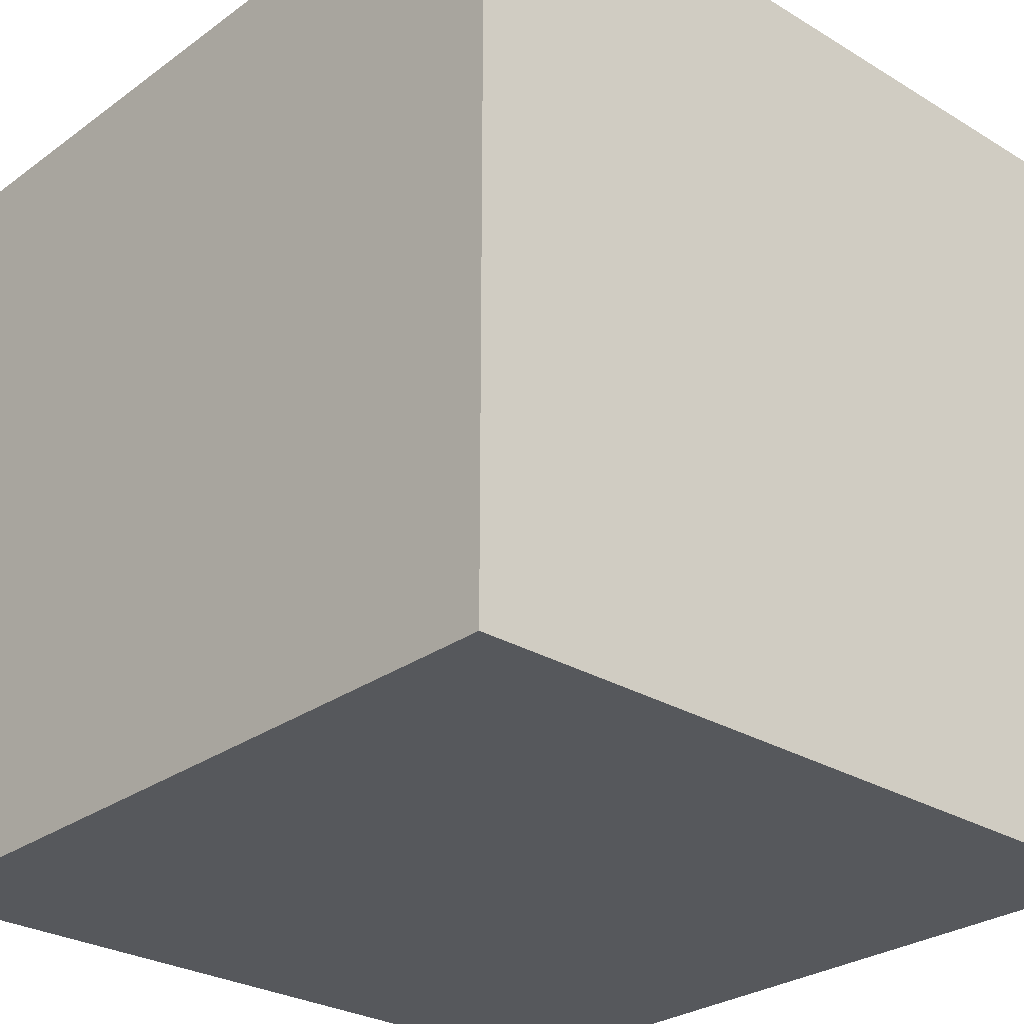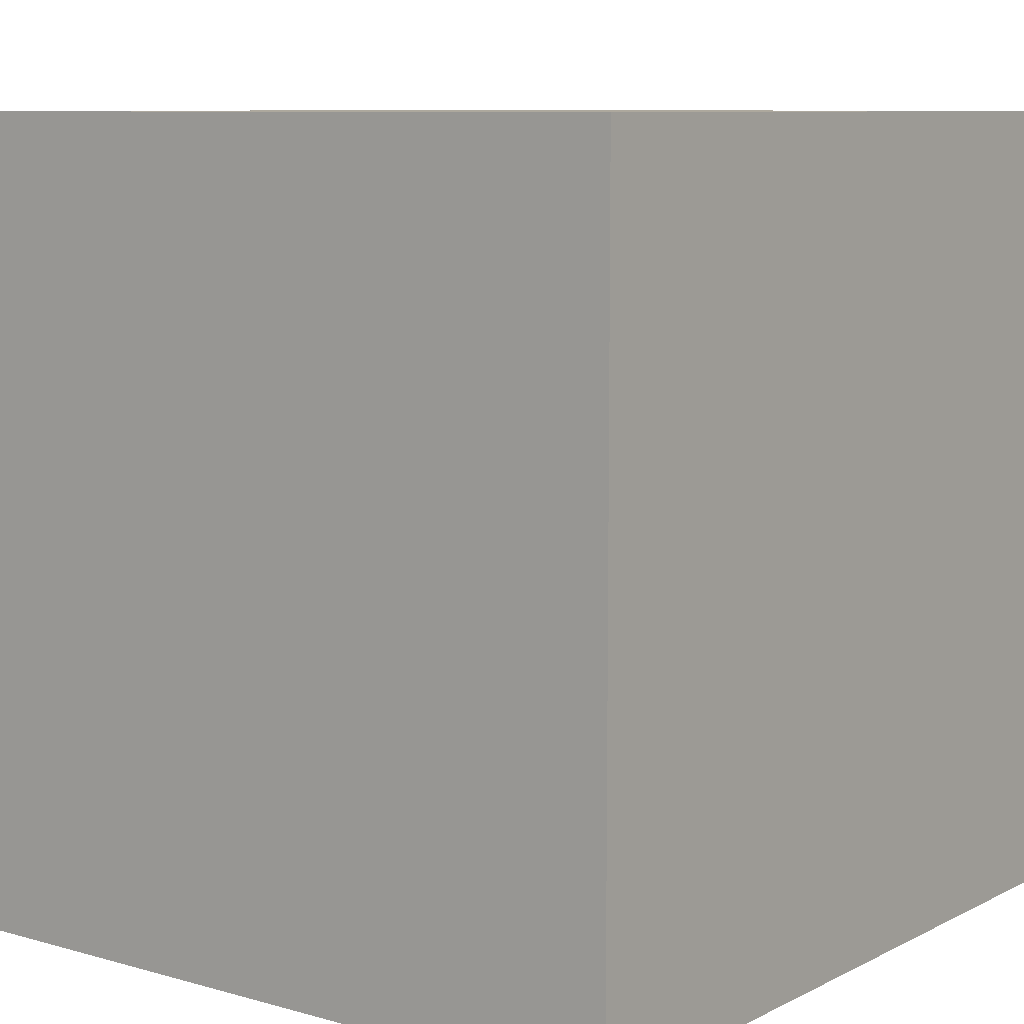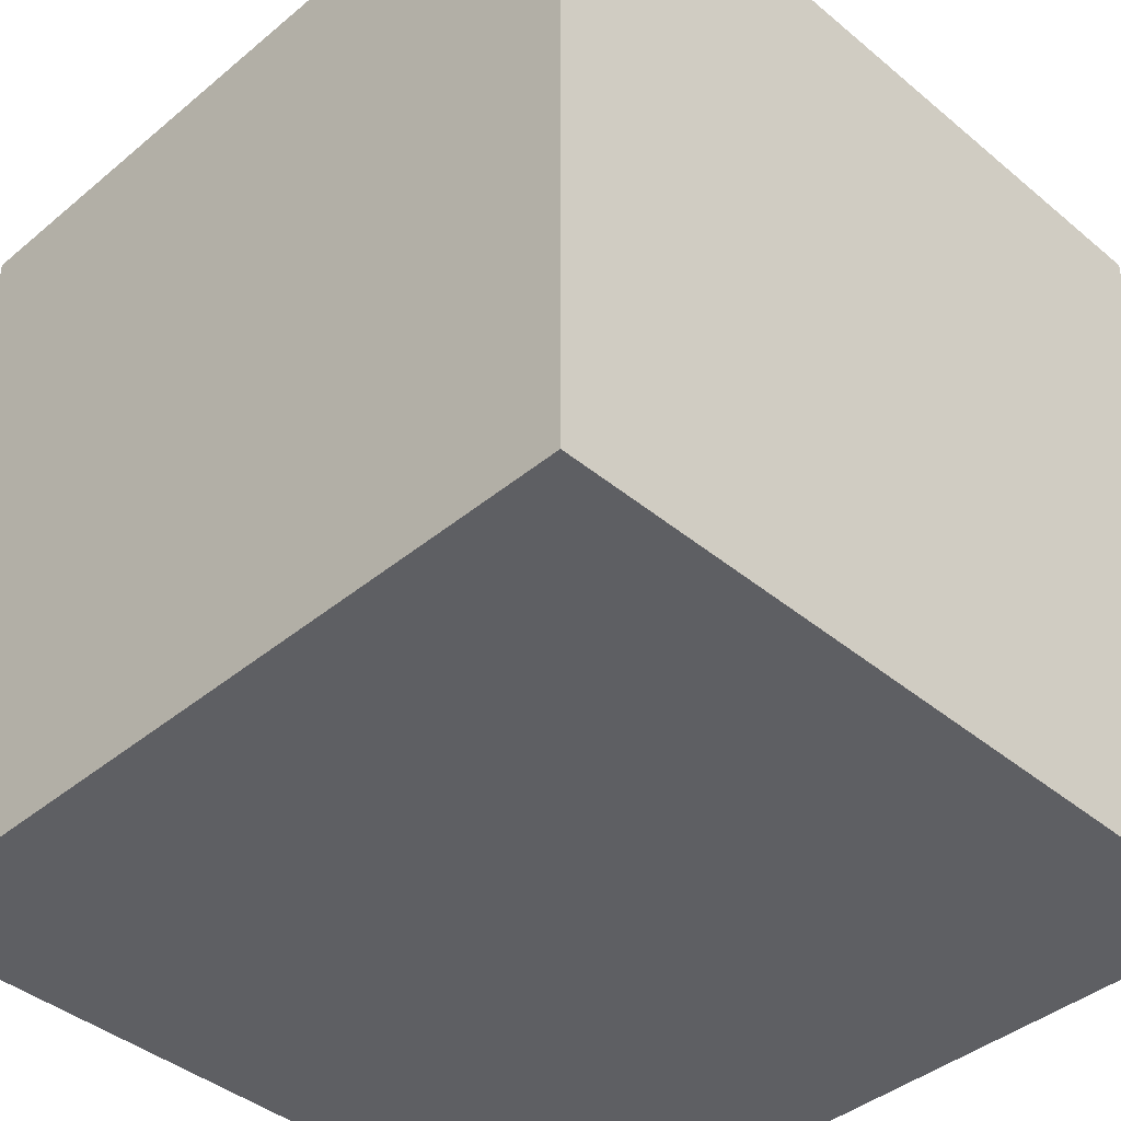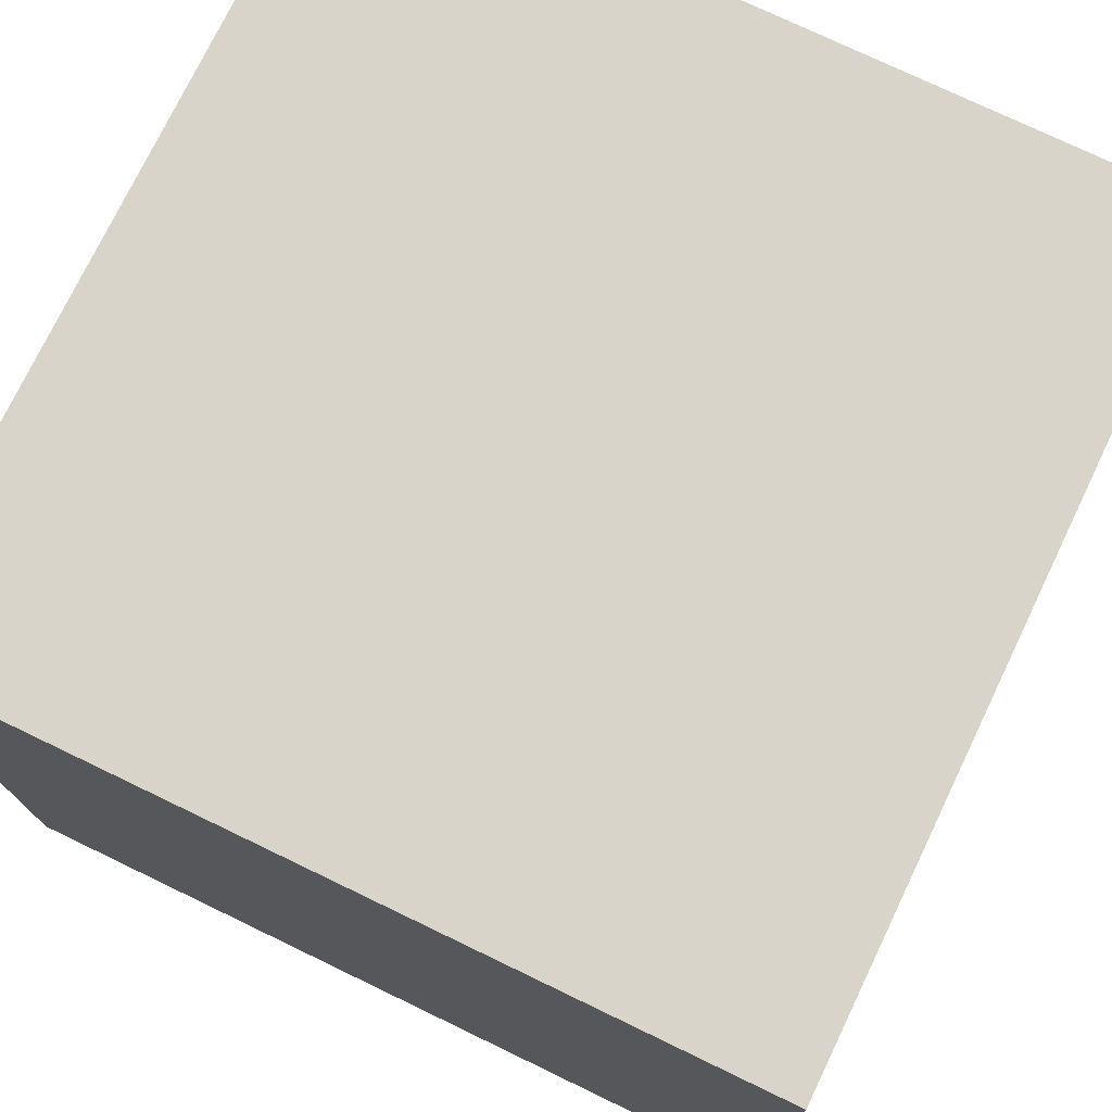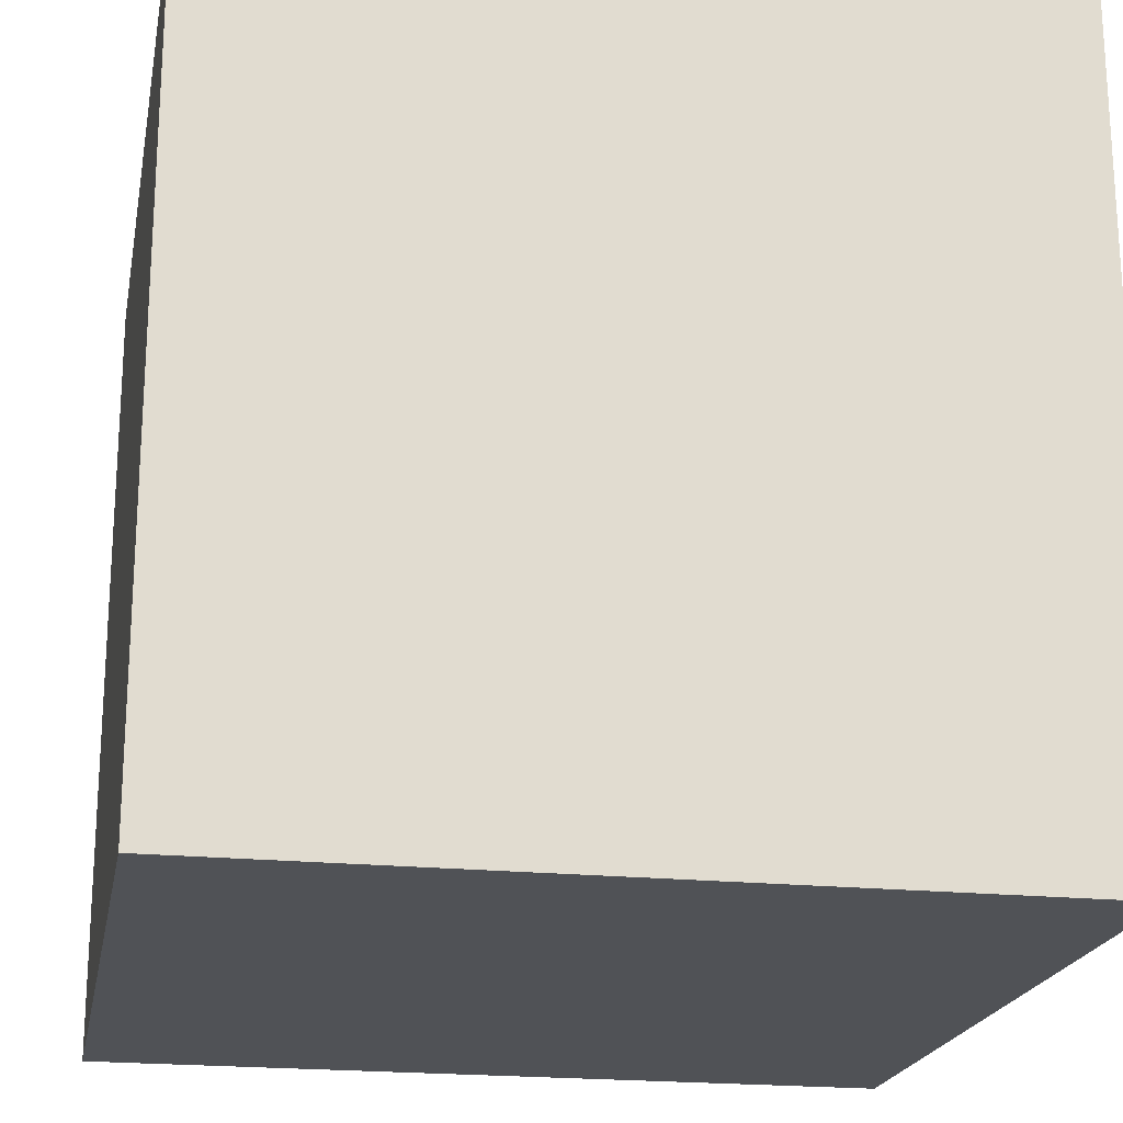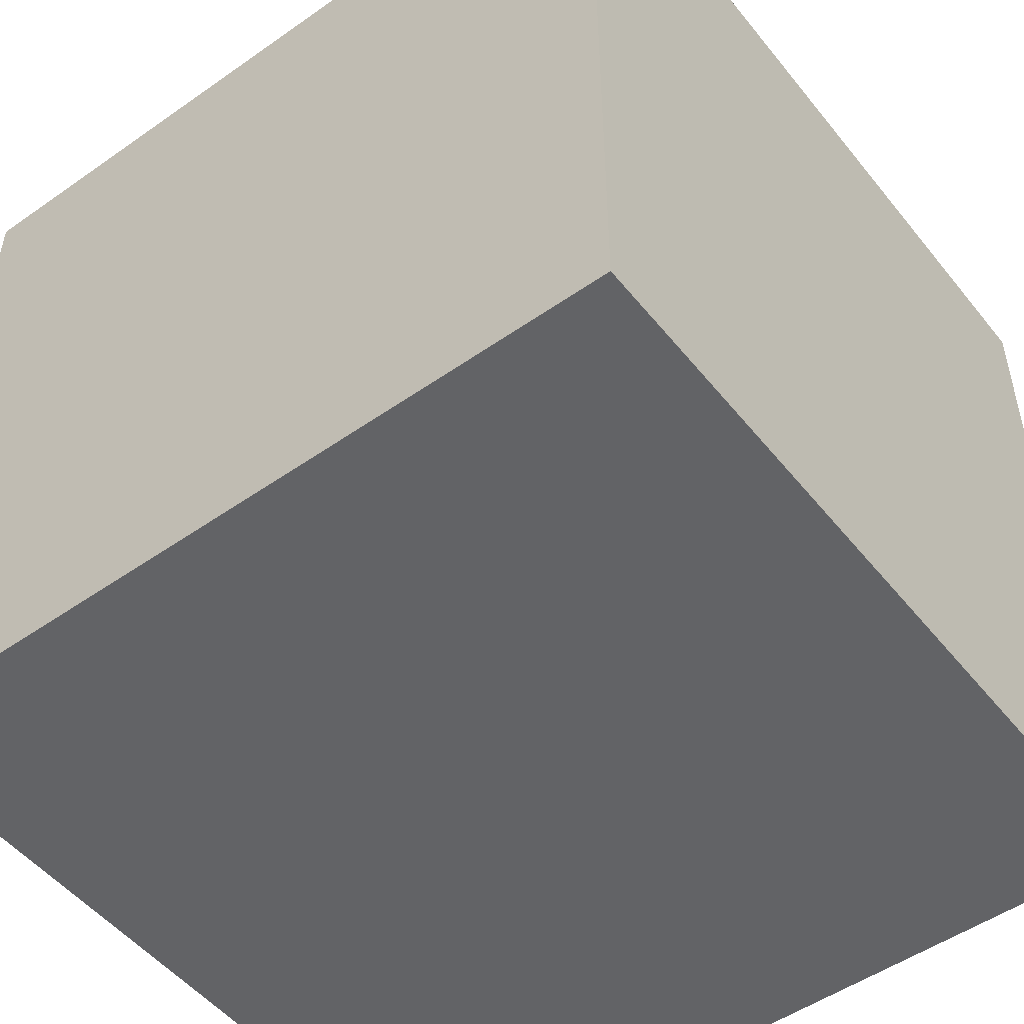
<metadata>
{"format":"obj","ext":"obj","renderer":"f3d","projection":"perspective","resolution":1024,"background":"white","views":[{"elev":-27.9,"azim":-42.5,"up":"+Z"},{"elev":8.7,"azim":37.2,"up":"+Y"},{"elev":-41.6,"azim":45.0,"up":"+Z"},{"elev":75.2,"azim":25.7,"up":"+Z"},{"elev":-20.6,"azim":169.4,"up":"+Y"},{"elev":-50.9,"azim":127.4,"up":"+Y"}]}
</metadata>
<code>
o Cube
v -0.2462 -0.2489 0.2506
v -0.2462 0.2511 0.2506
v -0.2462 0.2511 -0.2494
v -0.2462 -0.2489 -0.2494
v 0.2538 0.2511 -0.2494
v 0.2538 -0.2489 -0.2494
v 0.2538 0.2511 0.2506
v 0.2538 -0.2489 0.2506
f 1 2 3 4
f 4 3 5 6
f 6 5 7 8
f 8 7 2 1
f 4 6 8 1
f 5 3 2 7

</code>
